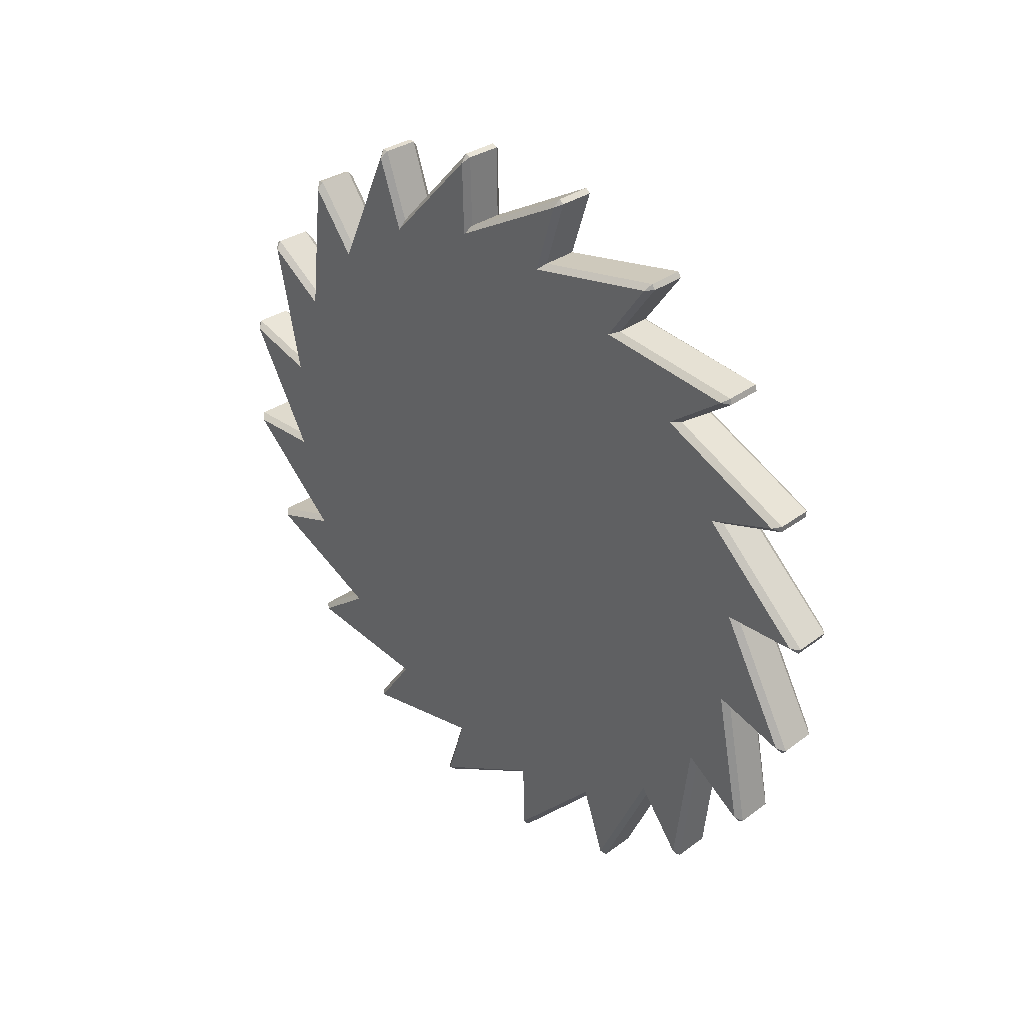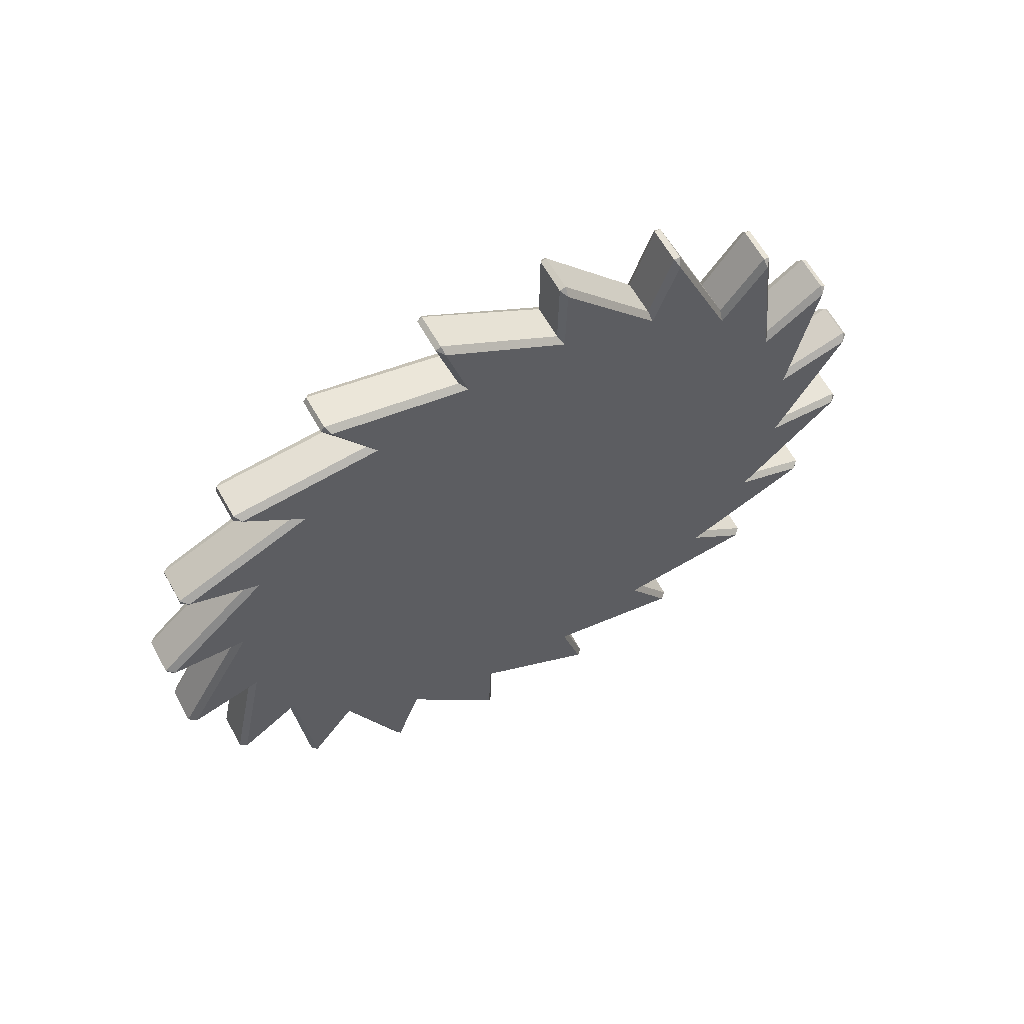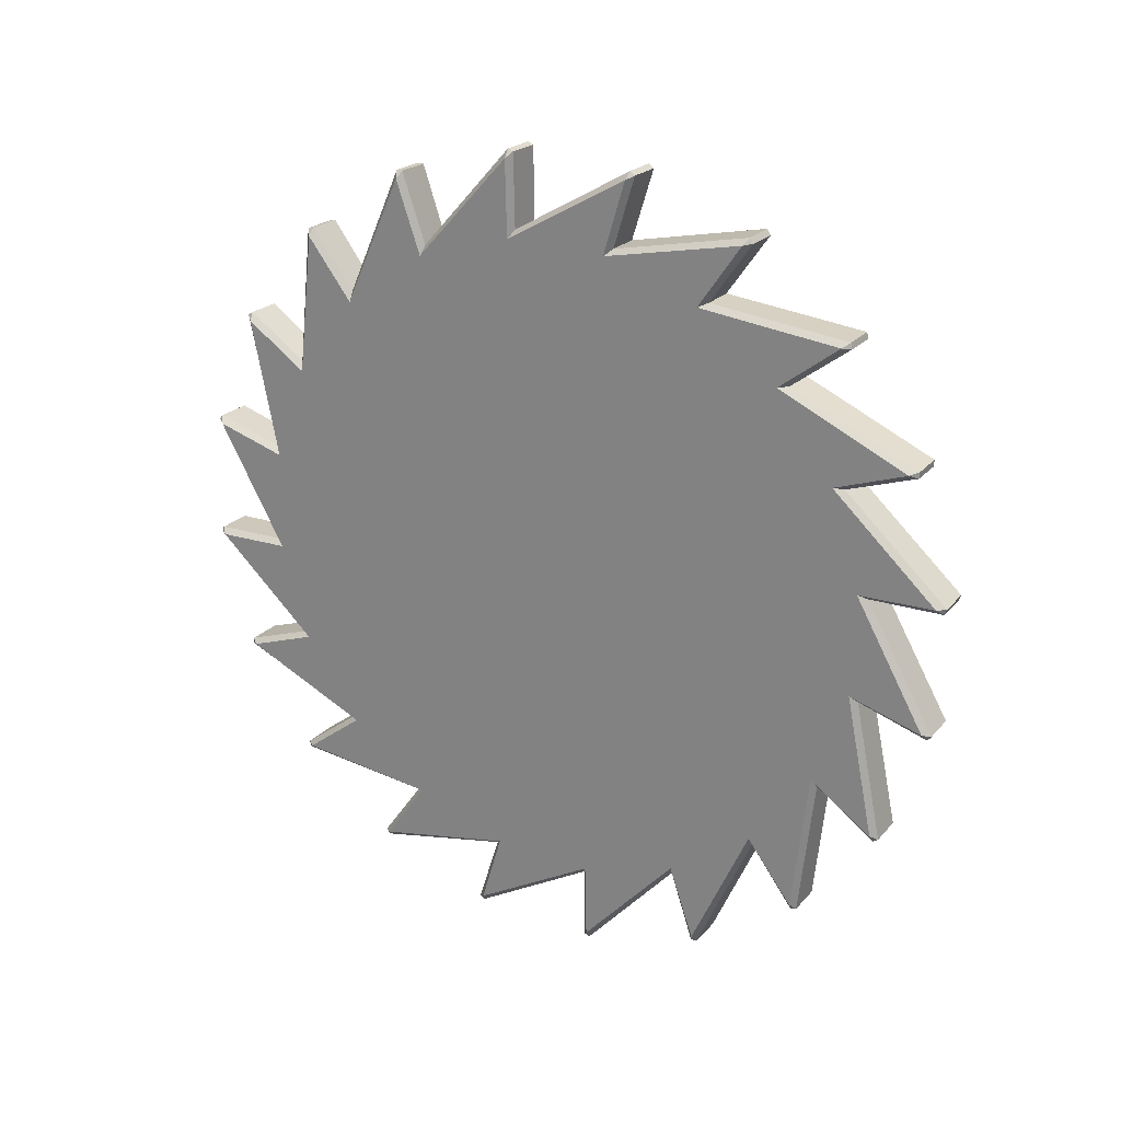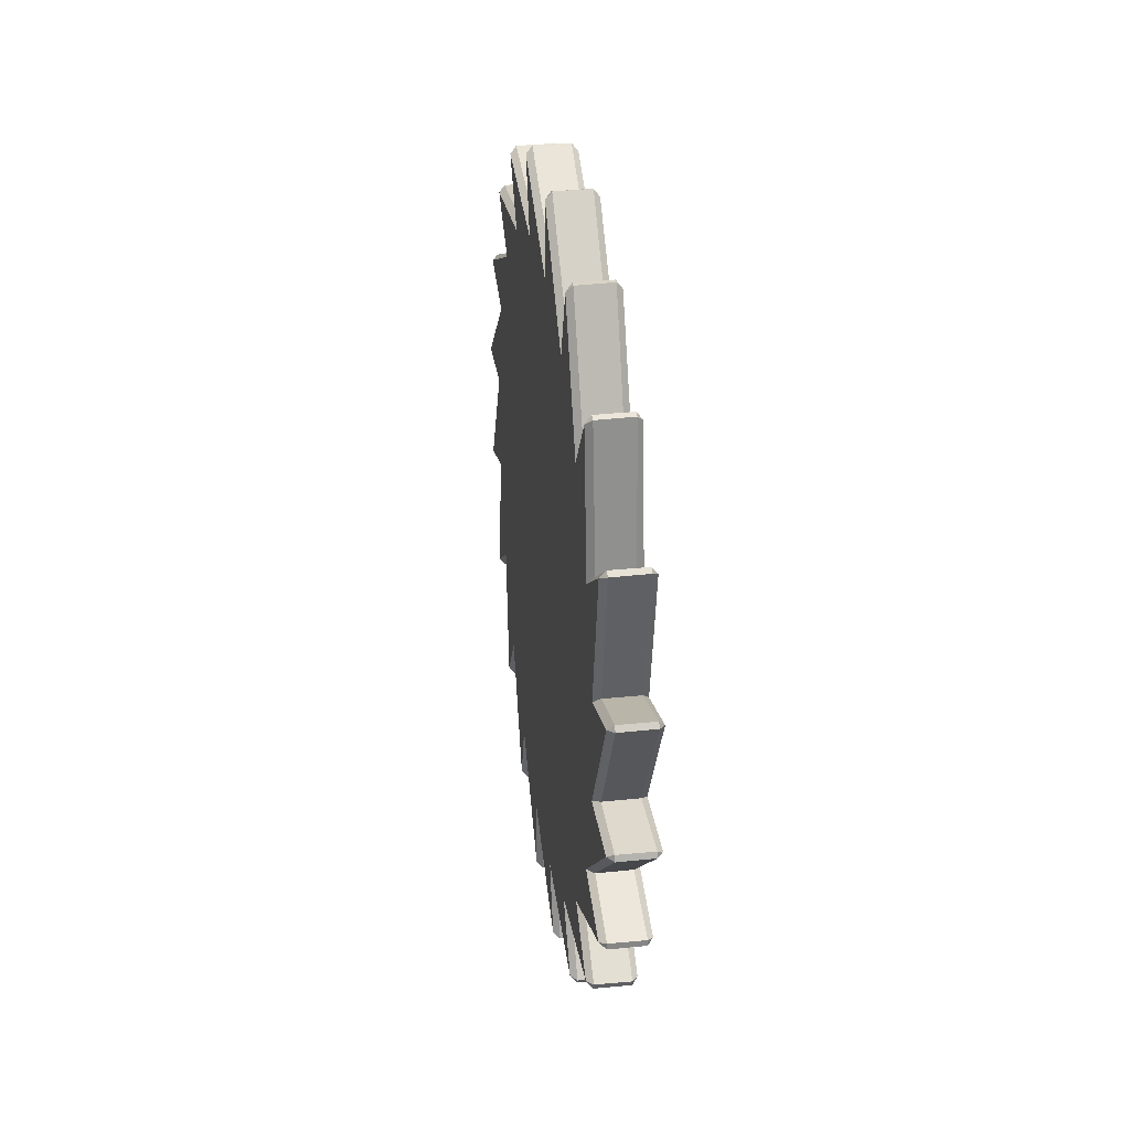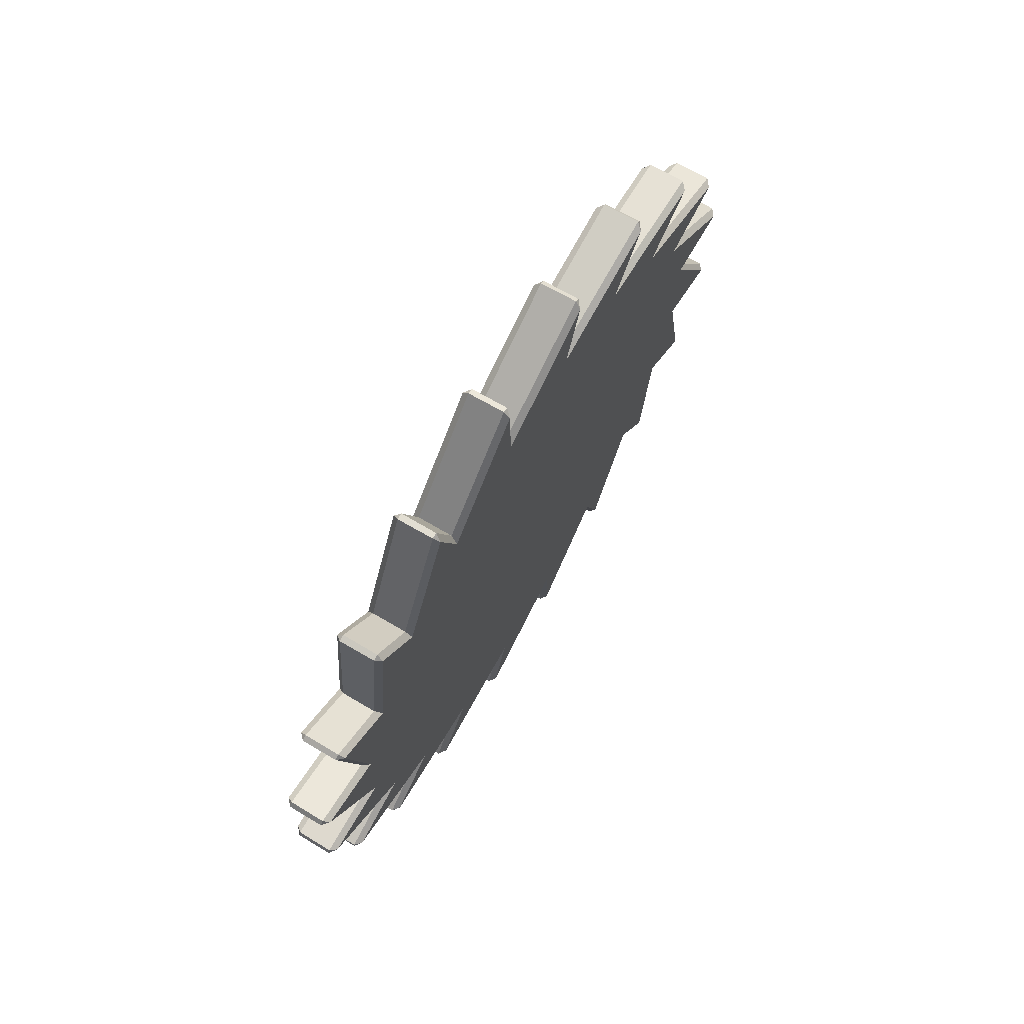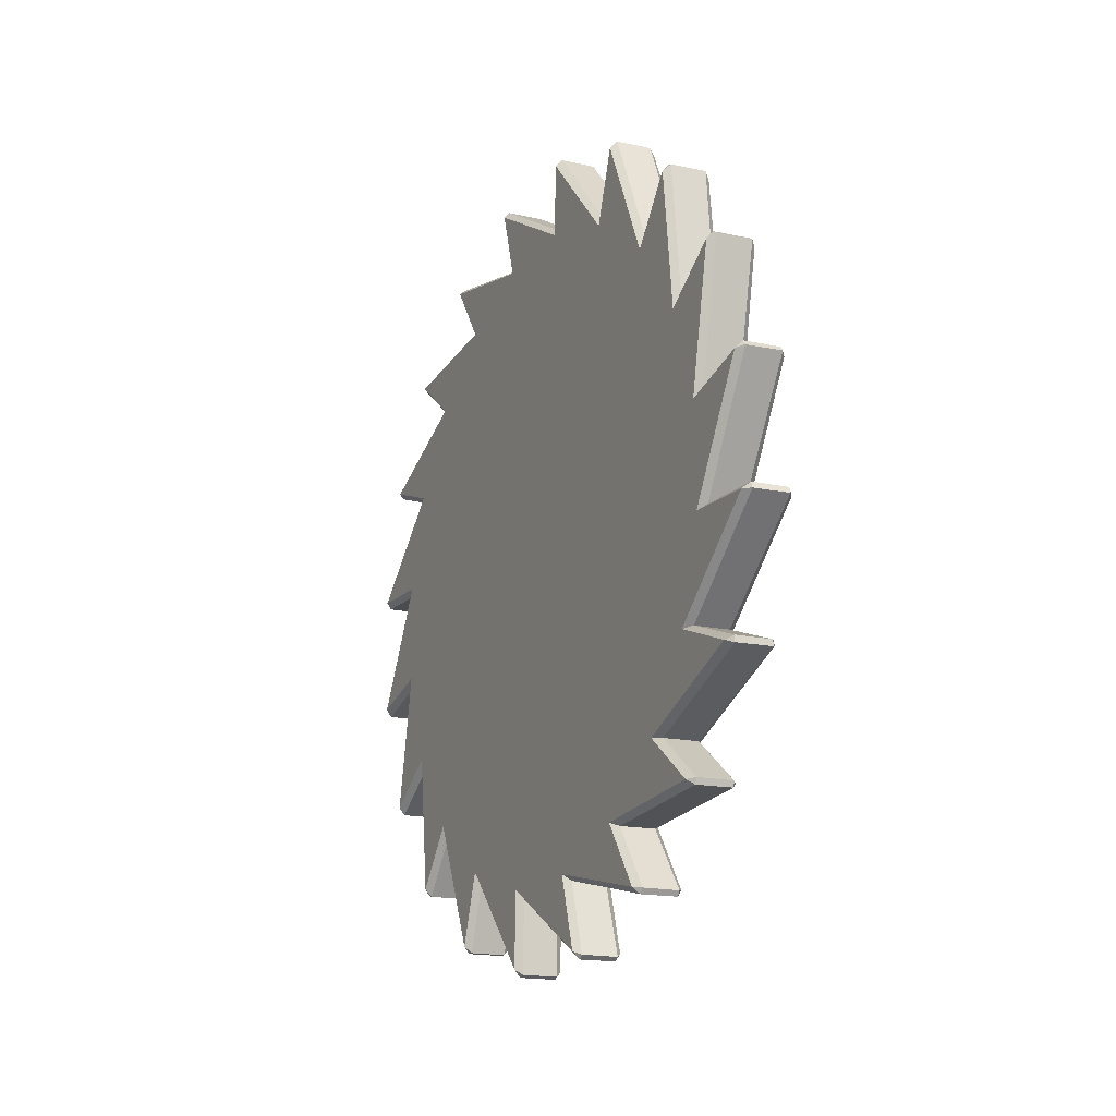
<metadata>
{"format":"obj","ext":"obj","renderer":"f3d","projection":"perspective","resolution":1024,"background":"white","views":[{"elev":33.6,"azim":135.5,"up":"+Z"},{"elev":60.7,"azim":-118.4,"up":"+Y"},{"elev":22.8,"azim":120.2,"up":"+Z"},{"elev":31.1,"azim":-8.4,"up":"+Z"},{"elev":70.8,"azim":30.5,"up":"+Y"},{"elev":-15.8,"azim":-25.7,"up":"+Y"}]}
</metadata>
<code>
g default
v -0.2819 -1.605 1.048
v -0.7851 -1.605 1.048
v -0.2819 1.717 0.4385
v -0.3516 1.783 0.366
v -0.3437 2.078 -1.049
v -0.2819 2.011 -1.003
v -0.3437 2.026 -1.083
v -0.2819 1.367 -0.5583
v -0.3516 1.407 -0.6477
v -0.3437 1.25 -2.085
v -0.2819 1.2 -2.02
v -0.3437 1.19 -2.101
v -0.2819 0.7248 -1.398
v -0.3516 0.7356 -1.495
v -0.3437 0.1422 -2.813
v -0.2819 0.1145 -2.737
v -0.3437 0.0798 -2.81
v -0.2819 -0.145 -1.998
v -0.3516 -0.1649 -2.094
v -0.3437 -1.136 -3.164
v -0.2819 -1.139 -3.083
v -0.3437 -1.195 -3.142
v -0.2819 -1.158 -2.3
v -0.3516 -1.206 -2.385
v -0.3437 -2.461 -3.103
v -0.2819 -2.438 -3.024
v -0.3437 -2.51 -3.064
v -0.2819 -2.214 -2.274
v -0.3516 -2.287 -2.34
v -0.3437 -3.702 -2.635
v -0.2819 -3.656 -2.568
v -0.3437 -3.736 -2.583
v -0.2819 -3.211 -1.924
v -0.3516 -3.3 -1.964
v -0.3437 -4.737 -1.807
v -0.2819 -4.673 -1.757
v -0.3437 -4.754 -1.747
v -0.2819 -4.051 -1.282
v -0.3516 -4.148 -1.293
v -0.3437 -5.466 -0.6992
v -0.2819 -5.389 -0.6715
v -0.3437 -5.463 -0.6368
v -0.2819 -4.651 -0.412
v -0.3516 -4.747 -0.3921
v -0.3437 -5.817 0.5795
v -0.2819 -5.735 0.5821
v -0.3437 -5.795 0.6379
v -0.2819 -4.953 0.6007
v -0.3516 -5.038 0.6493
v -0.3437 -5.756 1.904
v -0.2819 -5.677 1.881
v -0.3437 -5.716 1.953
v -0.2819 -4.927 1.657
v -0.3516 -4.993 1.73
v -0.3437 -5.288 3.145
v -0.2819 -5.22 3.099
v -0.3437 -5.236 3.179
v -0.2819 -4.576 2.654
v -0.3516 -4.617 2.743
v -0.3437 -4.46 4.18
v -0.2819 -4.41 4.116
v -0.3437 -4.399 4.197
v -0.2819 -3.934 3.494
v -0.3516 -3.945 3.591
v -0.3437 -3.352 4.909
v -0.2819 -3.324 4.832
v -0.3437 -3.289 4.906
v -0.2819 -3.065 4.094
v -0.3516 -3.045 4.19
v -0.3437 -2.073 5.26
v -0.2819 -2.071 5.178
v -0.3437 -2.015 5.238
v -0.2819 -2.052 4.396
v -0.3516 -2.003 4.481
v -0.3437 -0.7487 5.199
v -0.2819 -0.7714 5.12
v -0.3437 -0.6999 5.159
v -0.2819 -0.9955 4.37
v -0.3516 -0.923 4.436
v -0.3437 0.492 4.731
v -0.2819 0.4462 4.663
v -0.3437 0.5264 4.679
v -0.2819 0.00129 4.019
v -0.3516 0.09066 4.06
v -0.3437 1.528 3.903
v -0.2819 1.463 3.853
v -0.3437 1.544 3.842
v -0.2819 0.8409 3.377
v -0.3516 0.9384 3.388
v -0.3437 2.256 2.795
v -0.2819 2.18 2.767
v -0.3437 2.253 2.732
v -0.2819 1.441 2.508
v -0.3516 1.537 2.488
v -0.3437 2.607 1.516
v -0.2819 2.526 1.514
v -0.3437 2.585 1.458
v -0.2819 1.743 1.495
v -0.3516 1.828 1.446
v -0.3437 2.546 0.1917
v -0.2819 2.467 0.2144
v -0.3437 2.507 0.1429
v -0.7851 1.2 -2.02
v -0.7194 1.25 -2.079
v -0.7194 1.186 -2.097
v -0.7154 1.407 -0.6477
v -0.7851 1.367 -0.5583
v -0.7851 0.7248 -1.398
v -0.7154 0.7356 -1.495
v -0.7851 -1.139 -3.083
v -0.7194 -1.133 -3.16
v -0.7194 -1.195 -3.137
v -0.7154 -0.1649 -2.094
v -0.7851 -0.145 -1.998
v -0.7851 -1.158 -2.3
v -0.7154 -1.206 -2.385
v -0.7851 -2.438 -3.024
v -0.7194 -2.456 -3.1
v -0.7194 -2.508 -3.059
v -0.7851 -2.214 -2.274
v -0.7154 -2.287 -2.34
v -0.7851 -3.656 -2.568
v -0.7194 -3.696 -2.634
v -0.7194 -3.733 -2.578
v -0.7851 -3.211 -1.924
v -0.7154 -3.3 -1.964
v -0.7851 -4.673 -1.757
v -0.7194 -4.732 -1.807
v -0.7194 -4.749 -1.743
v -0.7851 -4.051 -1.282
v -0.7154 -4.148 -1.293
v -0.7851 -5.389 -0.6715
v -0.7194 -5.461 -0.7015
v -0.7194 -5.458 -0.635
v -0.7851 -4.651 -0.412
v -0.7154 -4.747 -0.3921
v -0.7851 -5.735 0.5821
v -0.7194 -5.813 0.5758
v -0.7194 -5.789 0.638
v -0.7851 -4.953 0.6007
v -0.7154 -5.038 0.6493
v -0.7851 -5.677 1.881
v -0.7194 -5.753 1.899
v -0.7194 -5.711 1.951
v -0.7851 -4.927 1.657
v -0.7154 -4.993 1.73
v -0.7851 -5.22 3.099
v -0.7194 -5.287 3.139
v -0.7194 -5.231 3.176
v -0.7851 -4.576 2.654
v -0.7154 -4.617 2.743
v -0.7851 -4.41 4.116
v -0.7194 -4.46 4.175
v -0.7194 -4.396 4.192
v -0.7851 -3.934 3.494
v -0.7154 -3.945 3.591
v -0.7851 -3.324 4.832
v -0.7194 -3.354 4.904
v -0.7194 -3.288 4.901
v -0.7851 -3.065 4.094
v -0.7154 -3.045 4.19
v -0.7851 -2.071 5.178
v -0.7194 -2.077 5.256
v -0.7194 -2.015 5.232
v -0.7851 -2.052 4.396
v -0.7154 -2.003 4.481
v -0.7851 -0.7714 5.12
v -0.7194 -0.7534 5.196
v -0.7194 -0.7015 5.154
v -0.7851 -0.9955 4.37
v -0.7154 -0.923 4.436
v -0.7851 0.4462 4.663
v -0.7194 0.4867 4.73
v -0.7194 0.5232 4.674
v -0.7851 0.00129 4.019
v -0.7154 0.09066 4.06
v -0.7851 1.463 3.853
v -0.7194 1.522 3.903
v -0.7194 1.54 3.839
v -0.7851 0.8409 3.377
v -0.7154 0.9384 3.388
v -0.7851 2.467 0.2144
v -0.7194 2.543 0.1964
v -0.7194 2.502 0.1445
v -0.7154 1.828 1.446
v -0.7851 1.743 1.495
v -0.7851 1.717 0.4385
v -0.7154 1.783 0.366
v -0.7851 2.011 -1.003
v -0.7194 2.077 -1.044
v -0.7194 2.021 -1.08
v -0.7851 0.1145 -2.737
v -0.7194 0.1444 -2.808
v -0.7194 0.07803 -2.805
v -0.7851 2.18 2.767
v -0.7194 2.251 2.797
v -0.7194 2.248 2.731
v -0.7851 1.441 2.508
v -0.7154 1.537 2.488
v -0.7851 2.526 1.514
v -0.7194 2.603 1.52
v -0.7194 2.58 1.458
g pCylinder1
f 3 4 102 101
f 4 3 6 5
f 5 7 191 190
f 7 6 8 9
f 9 8 11 10
f 10 12 105 104
f 12 11 13 14
f 14 13 16 15
f 15 17 194 193
f 17 16 18 19
f 19 18 21 20
f 20 22 112 111
f 22 21 23 24
f 24 23 26 25
f 25 27 119 118
f 27 26 28 29
f 29 28 31 30
f 30 32 124 123
f 32 31 33 34
f 34 33 36 35
f 35 37 129 128
f 37 36 38 39
f 39 38 41 40
f 40 42 134 133
f 42 41 43 44
f 44 43 46 45
f 45 47 139 138
f 47 46 48 49
f 49 48 51 50
f 50 52 144 143
f 52 51 53 54
f 54 53 56 55
f 55 57 149 148
f 57 56 58 59
f 59 58 61 60
f 60 62 154 153
f 62 61 63 64
f 64 63 66 65
f 65 67 159 158
f 67 66 68 69
f 69 68 71 70
f 70 72 164 163
f 72 71 73 74
f 74 73 76 75
f 75 77 169 168
f 77 76 78 79
f 79 78 81 80
f 80 82 174 173
f 82 81 83 84
f 84 83 86 85
f 85 87 179 178
f 87 86 88 89
f 89 88 91 90
f 90 92 197 196
f 92 91 93 94
f 94 93 96 95
f 95 97 202 201
f 97 96 98 99
f 99 98 101 100
f 100 102 184 183
f 103 105 109 108
f 104 103 107 106
f 106 107 189 191
f 108 109 193 192
f 110 112 116 115
f 111 110 114 113
f 113 114 192 194
f 115 116 118 117
f 117 119 121 120
f 120 121 123 122
f 122 124 126 125
f 125 126 128 127
f 127 129 131 130
f 130 131 133 132
f 132 134 136 135
f 135 136 138 137
f 137 139 141 140
f 140 141 143 142
f 142 144 146 145
f 145 146 148 147
f 147 149 151 150
f 150 151 153 152
f 152 154 156 155
f 155 156 158 157
f 157 159 161 160
f 160 161 163 162
f 162 164 166 165
f 165 166 168 167
f 167 169 171 170
f 170 171 173 172
f 172 174 176 175
f 175 176 178 177
f 177 179 181 180
f 180 181 196 195
f 182 184 188 187
f 183 182 186 185
f 185 186 200 202
f 187 188 190 189
f 195 197 199 198
f 198 199 201 200
f 187 107 2
f 107 108 2
f 108 114 2
f 114 115 2
f 115 120 2
f 120 125 2
f 125 130 2
f 130 135 2
f 135 140 2
f 140 145 2
f 145 150 2
f 150 155 2
f 155 160 2
f 160 165 2
f 165 170 2
f 170 175 2
f 175 180 2
f 180 198 2
f 198 186 2
f 186 187 2
f 108 107 103
f 115 114 110
f 120 115 117
f 125 120 122
f 130 125 127
f 135 130 132
f 140 135 137
f 145 140 142
f 150 145 147
f 155 150 152
f 160 155 157
f 165 160 162
f 170 165 167
f 175 170 172
f 180 175 177
f 187 186 182
f 107 187 189
f 114 108 192
f 198 180 195
f 186 198 200
f 3 1 8
f 8 1 13
f 13 1 18
f 18 1 23
f 23 1 28
f 28 1 33
f 33 1 38
f 38 1 43
f 43 1 48
f 48 1 53
f 53 1 58
f 58 1 63
f 63 1 68
f 68 1 73
f 73 1 78
f 78 1 83
f 83 1 88
f 88 1 93
f 93 1 98
f 98 1 3
f 13 11 8
f 23 21 18
f 28 26 23
f 33 31 28
f 38 36 33
f 43 41 38
f 48 46 43
f 53 51 48
f 58 56 53
f 63 61 58
f 68 66 63
f 73 71 68
f 78 76 73
f 83 81 78
f 88 86 83
f 3 101 98
f 8 6 3
f 18 16 13
f 93 91 88
f 98 96 93
f 9 10 104 106
f 12 14 109 105
f 19 20 111 113
f 22 24 116 112
f 24 25 118 116
f 27 29 121 119
f 29 30 123 121
f 32 34 126 124
f 34 35 128 126
f 37 39 131 129
f 39 40 133 131
f 42 44 136 134
f 44 45 138 136
f 47 49 141 139
f 49 50 143 141
f 52 54 146 144
f 54 55 148 146
f 57 59 151 149
f 59 60 153 151
f 62 64 156 154
f 64 65 158 156
f 67 69 161 159
f 69 70 163 161
f 72 74 166 164
f 74 75 168 166
f 77 79 171 169
f 79 80 173 171
f 82 84 176 174
f 84 85 178 176
f 87 89 181 179
f 99 100 183 185
f 102 4 188 184
f 4 5 190 188
f 7 9 106 191
f 14 15 193 109
f 17 19 113 194
f 89 90 196 181
f 92 94 199 197
f 94 95 201 199
f 97 99 185 202
f 5 6 7
f 10 11 12
f 15 16 17
f 20 21 22
f 25 26 27
f 30 31 32
f 35 36 37
f 40 41 42
f 45 46 47
f 50 51 52
f 55 56 57
f 60 61 62
f 65 66 67
f 70 71 72
f 75 76 77
f 80 81 82
f 85 86 87
f 90 91 92
f 95 96 97
f 100 101 102
f 103 104 105
f 110 111 112
f 117 118 119
f 122 123 124
f 127 128 129
f 132 133 134
f 137 138 139
f 142 143 144
f 147 148 149
f 152 153 154
f 157 158 159
f 162 163 164
f 167 168 169
f 172 173 174
f 177 178 179
f 182 183 184
f 189 190 191
f 192 193 194
f 195 196 197
f 200 201 202

</code>
